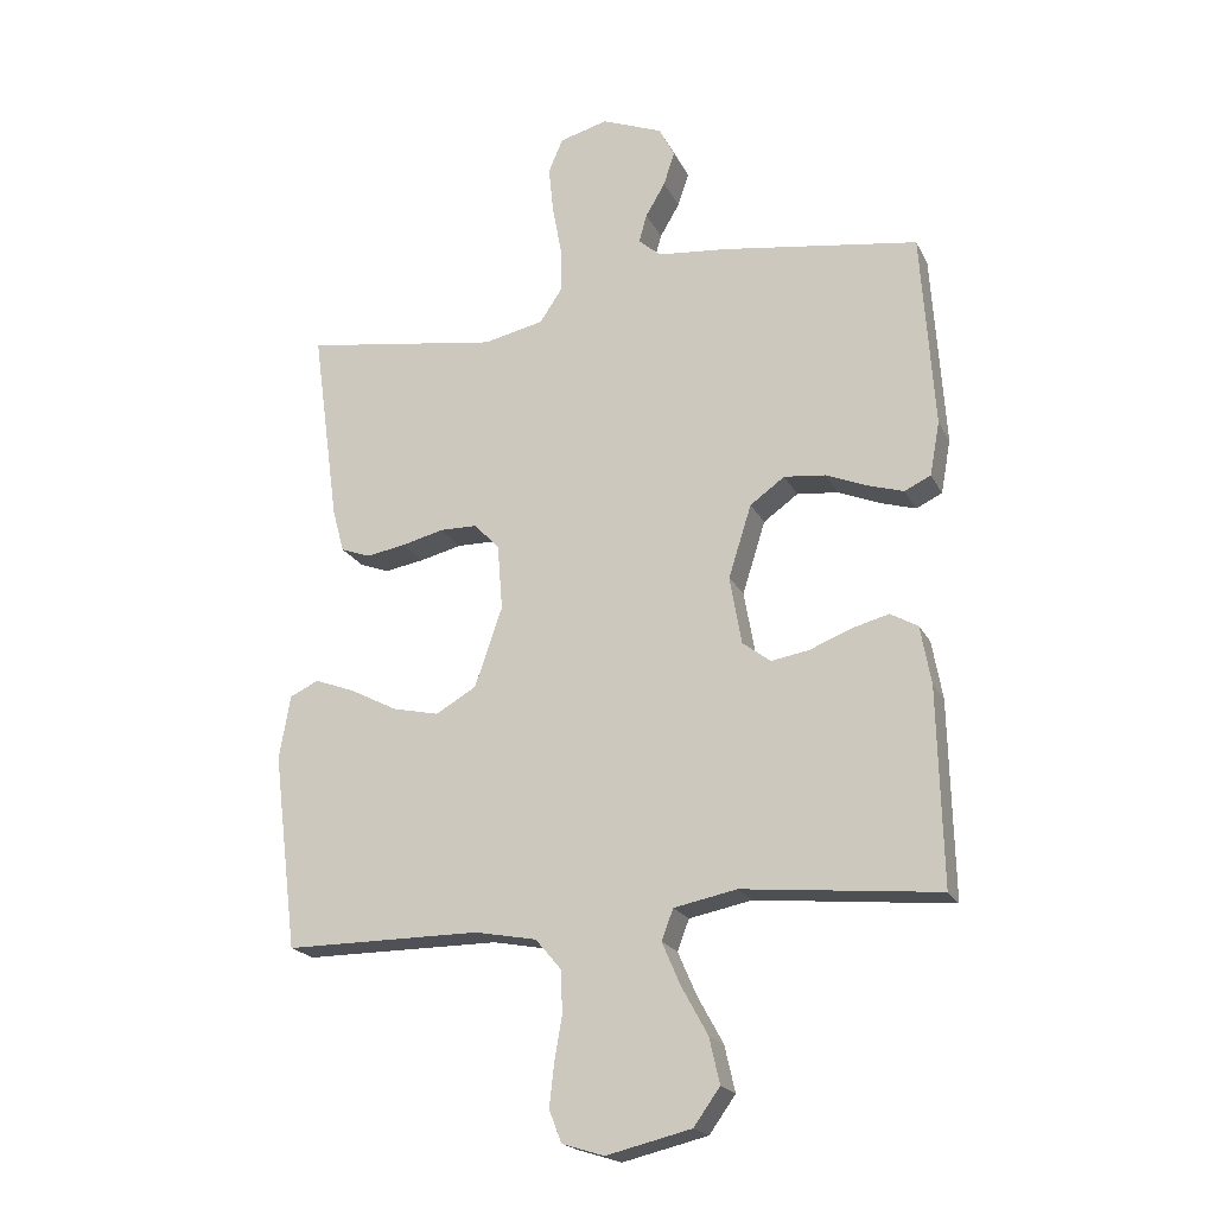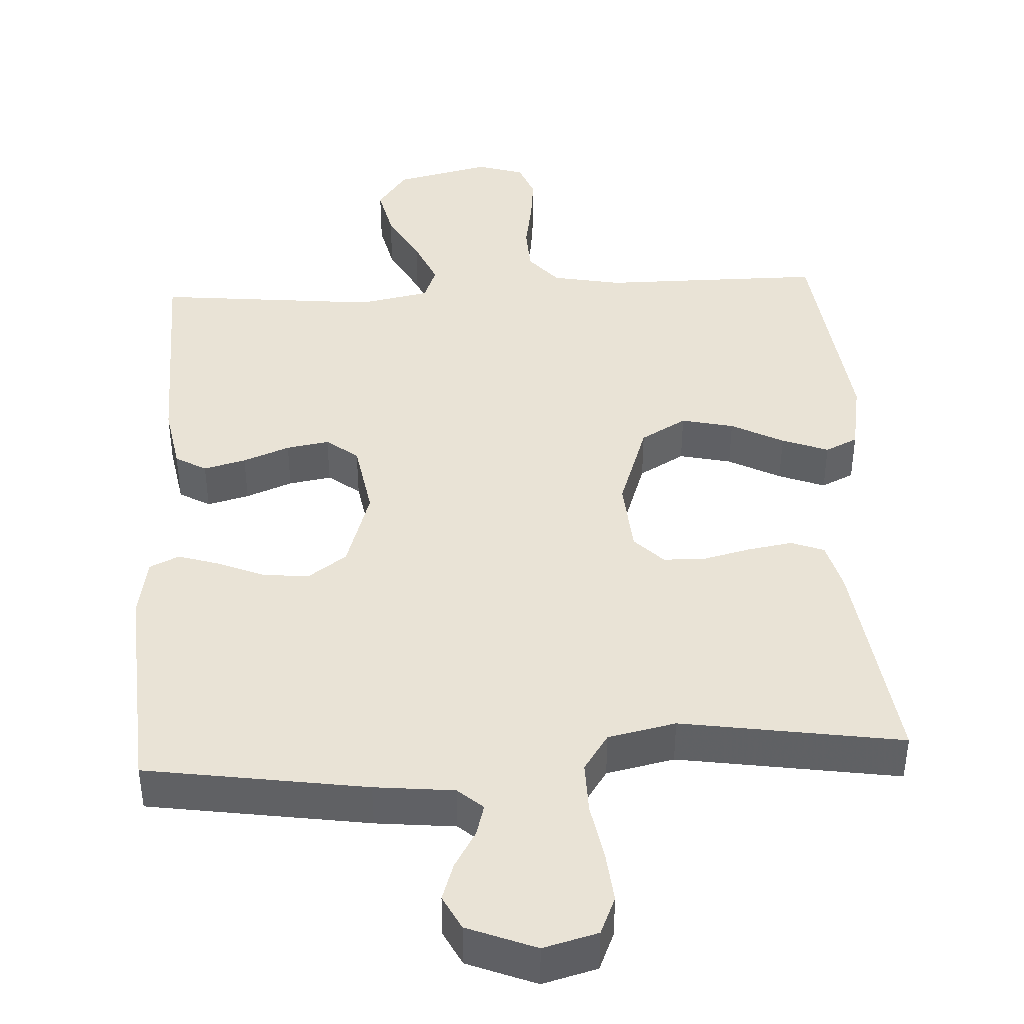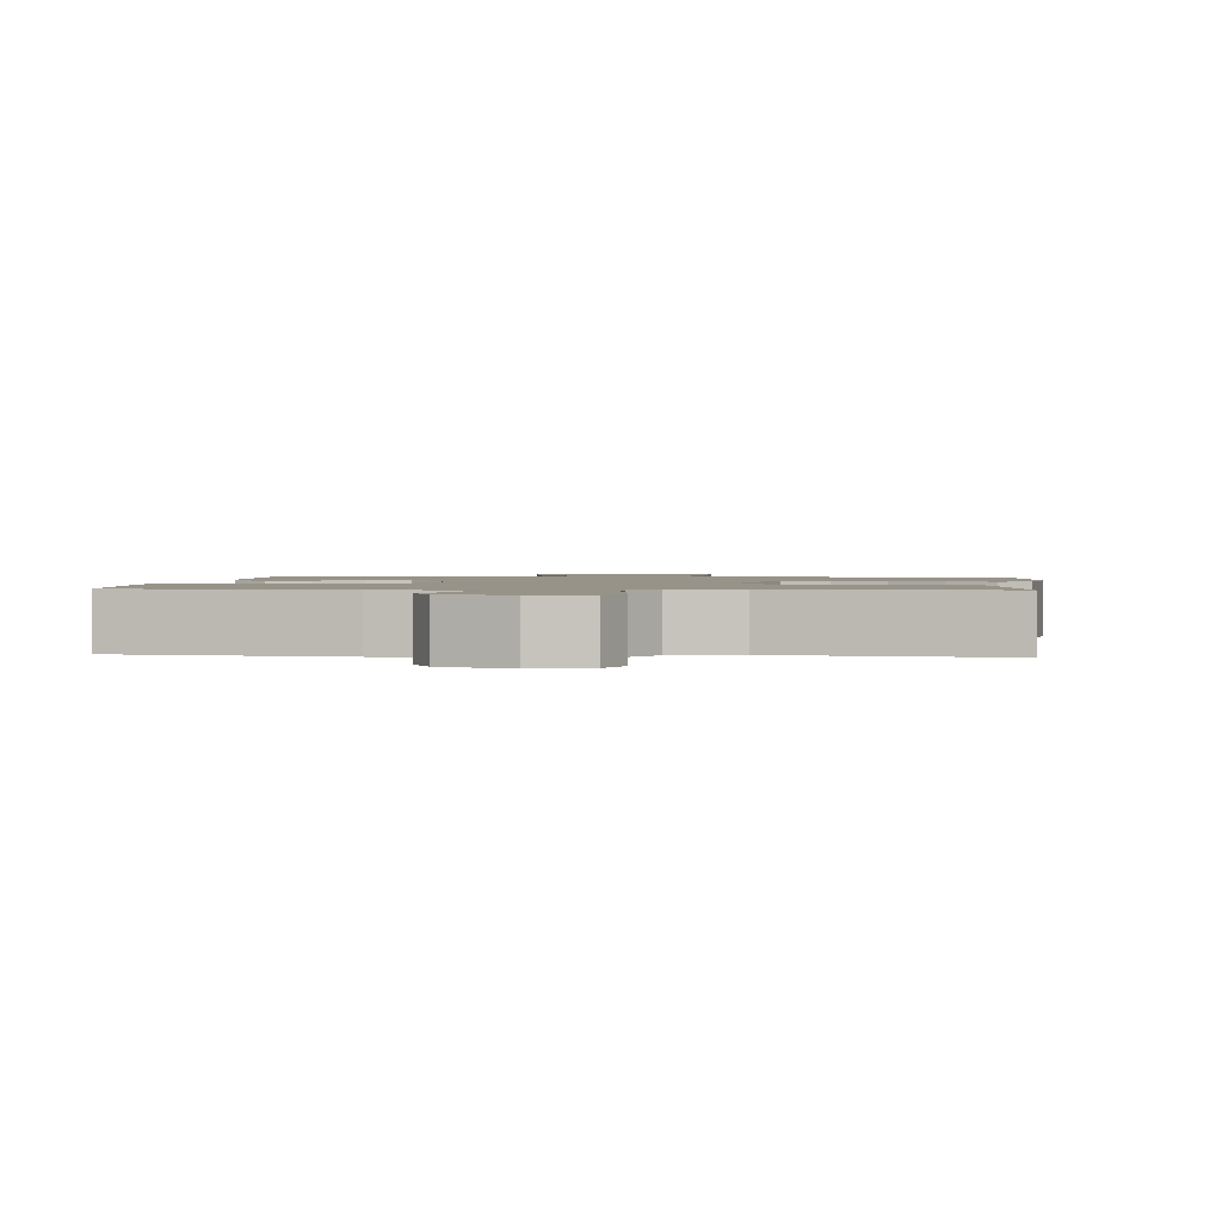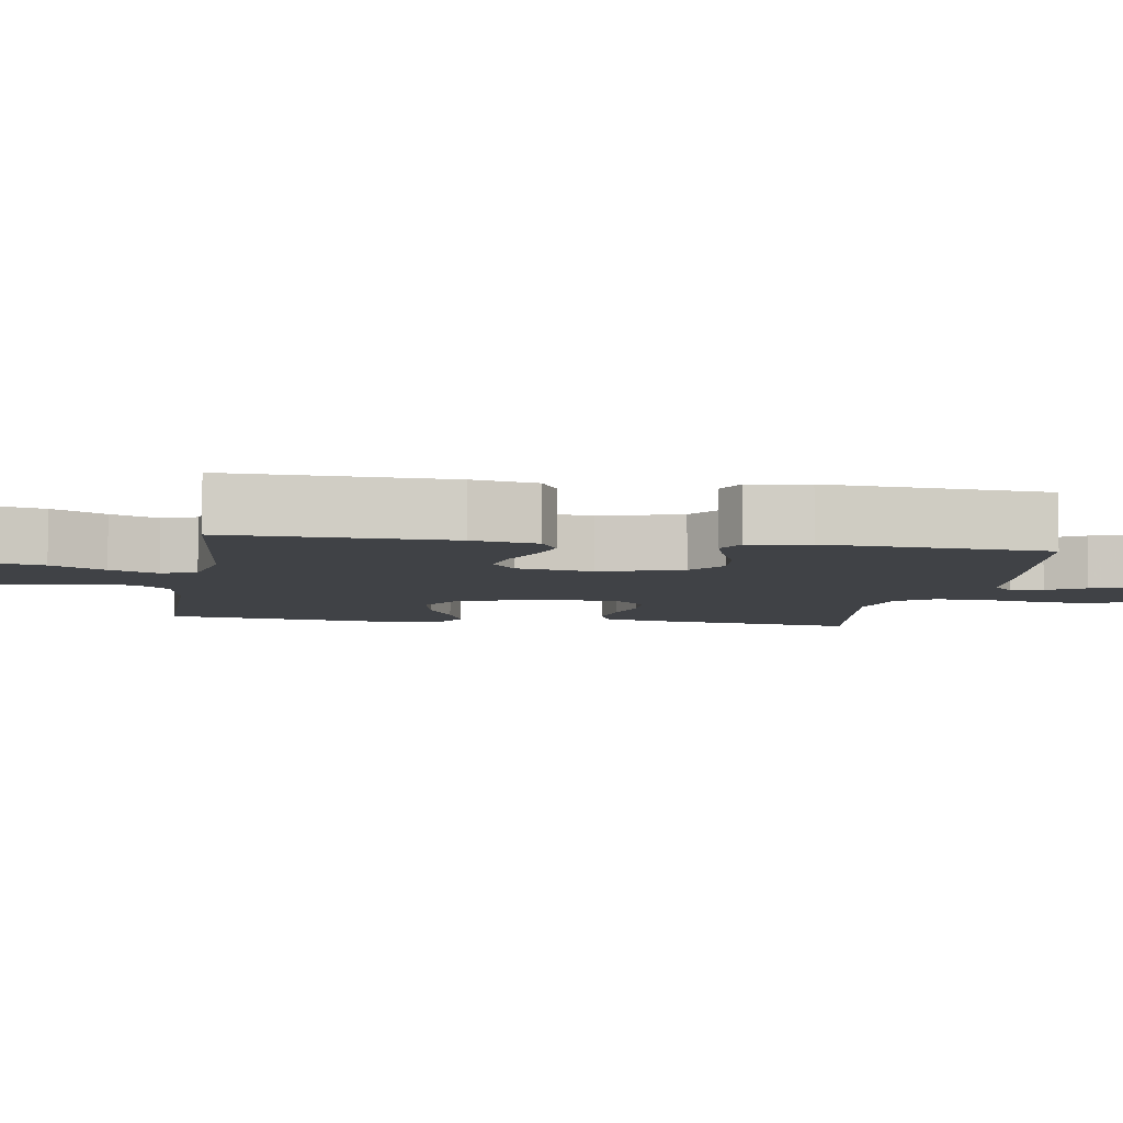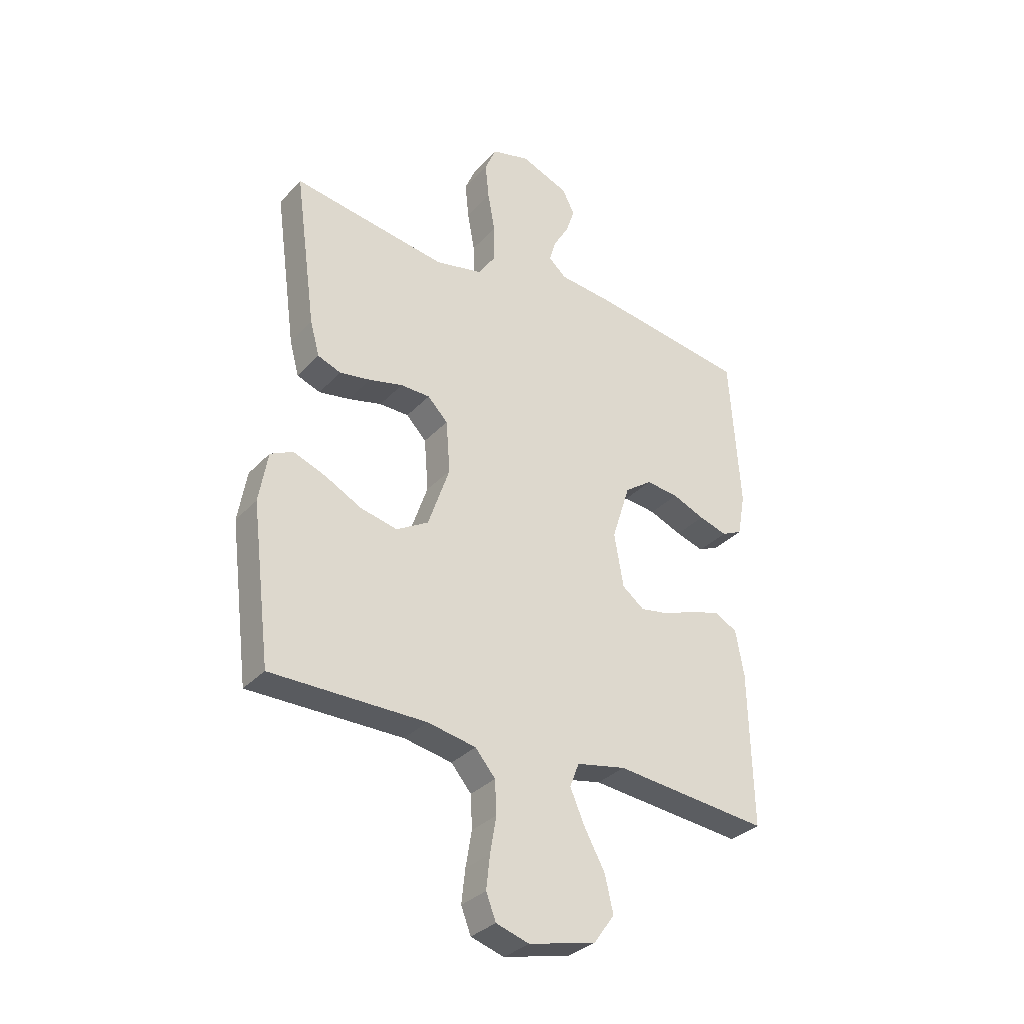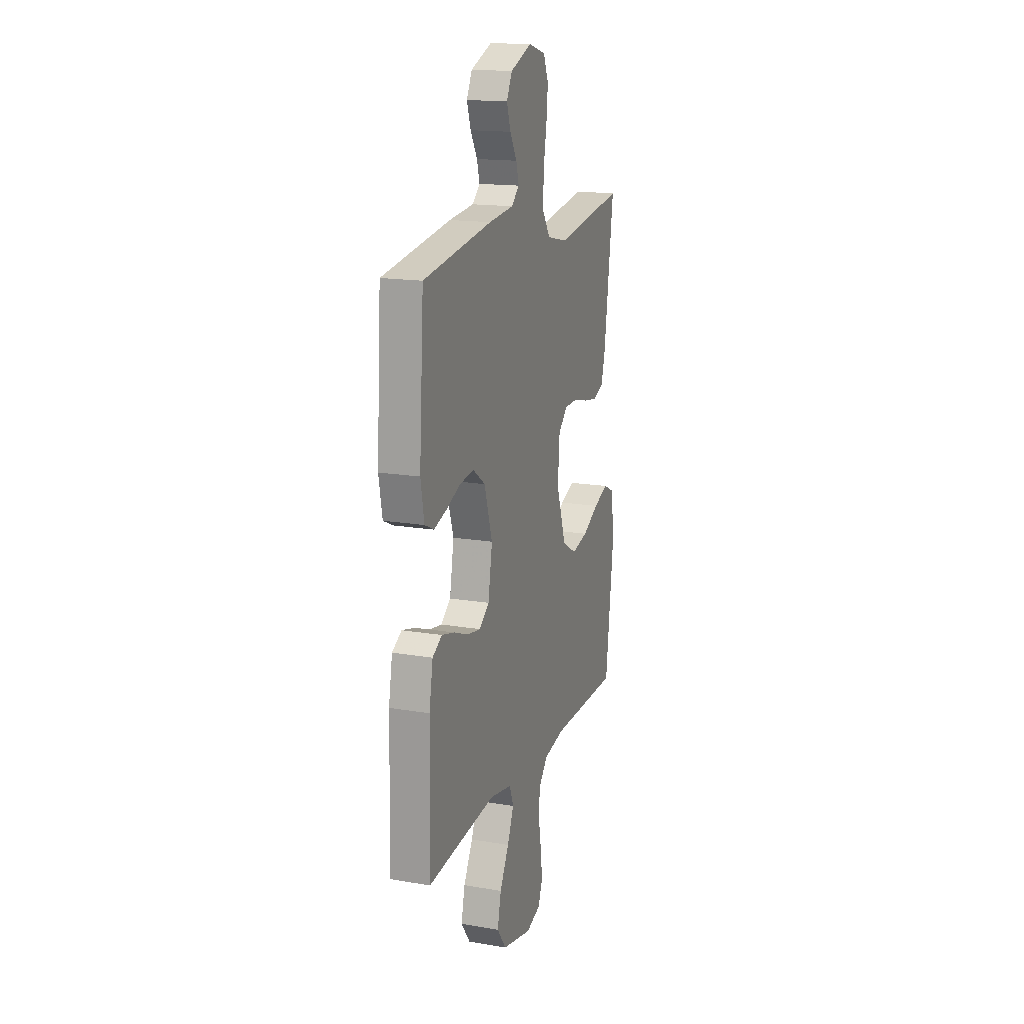
<metadata>
{"format":"obj","ext":"obj","renderer":"f3d","projection":"perspective","resolution":1024,"background":"white","views":[{"elev":-20.3,"azim":-159.6,"up":"+Z"},{"elev":42.2,"azim":-3.0,"up":"+Y"},{"elev":1.4,"azim":5.4,"up":"+Y"},{"elev":-6.4,"azim":-99.4,"up":"+Y"},{"elev":-32.7,"azim":144.8,"up":"+Z"},{"elev":16.5,"azim":-70.8,"up":"+Z"}]}
</metadata>
<code>
v -0.5 0.07 0.5
v -0.2 0.07 0.545
v -0.092 0.07 0.556
v -0.058 0.07 0.586
v -0.07 0.07 0.629
v -0.1 0.07 0.68
v -0.117 0.07 0.731
v -0.093 0.07 0.778
v 0 0.07 0.815
v 0.074 0.07 0.795
v 0.096 0.07 0.743
v 0.089 0.07 0.673
v 0.075 0.07 0.596
v 0.074 0.07 0.525
v 0.108 0.07 0.474
v 0.2 0.07 0.454
v 0.5 0.07 0.5
v 0.459 0.07 0.2
v 0.441 0.07 0.133
v 0.396 0.07 0.116
v 0.336 0.07 0.126
v 0.271 0.07 0.142
v 0.214 0.07 0.141
v 0.175 0.07 0.101
v 0.167 0.07 0
v 0.209 0.07 -0.122
v 0.271 0.07 -0.158
v 0.342 0.07 -0.142
v 0.413 0.07 -0.105
v 0.476 0.07 -0.081
v 0.52 0.07 -0.102
v 0.537 0.07 -0.2
v 0.5 0.07 -0.5
v 0.2 0.07 -0.5
v 0.106 0.07 -0.518
v 0.067 0.07 -0.564
v 0.064 0.07 -0.628
v 0.076 0.07 -0.698
v 0.083 0.07 -0.762
v 0.064 0.07 -0.811
v 0 0.07 -0.831
v -0.13 0.07 -0.8
v -0.17 0.07 -0.744
v -0.154 0.07 -0.674
v -0.114 0.07 -0.601
v -0.086 0.07 -0.536
v -0.104 0.07 -0.489
v -0.2 0.07 -0.47
v -0.5 0.07 -0.5
v -0.493 0.07 -0.2
v -0.477 0.07 -0.111
v -0.435 0.07 -0.087
v -0.378 0.07 -0.102
v -0.315 0.07 -0.127
v -0.257 0.07 -0.137
v -0.214 0.07 -0.104
v -0.196 0.07 0
v -0.231 0.07 0.111
v -0.284 0.07 0.149
v -0.347 0.07 0.142
v -0.41 0.07 0.116
v -0.465 0.07 0.099
v -0.505 0.07 0.118
v -0.52 0.07 0.2
v -0.5 0 0.5
v -0.2 0 0.545
v -0.092 0 0.556
v -0.058 0 0.586
v -0.07 0 0.629
v -0.1 0 0.68
v -0.117 0 0.731
v -0.093 0 0.778
v 0 0 0.815
v 0.074 0 0.795
v 0.096 0 0.743
v 0.089 0 0.673
v 0.075 0 0.596
v 0.074 0 0.525
v 0.108 0 0.474
v 0.2 0 0.454
v 0.5 0 0.5
v 0.459 0 0.2
v 0.441 0 0.133
v 0.396 0 0.116
v 0.336 0 0.126
v 0.271 0 0.142
v 0.214 0 0.141
v 0.175 0 0.101
v 0.167 0 0
v 0.209 0 -0.122
v 0.271 0 -0.158
v 0.342 0 -0.142
v 0.413 0 -0.105
v 0.476 0 -0.081
v 0.52 0 -0.102
v 0.537 0 -0.2
v 0.5 0 -0.5
v 0.2 0 -0.5
v 0.106 0 -0.518
v 0.067 0 -0.564
v 0.064 0 -0.628
v 0.076 0 -0.698
v 0.083 0 -0.762
v 0.064 0 -0.811
v 0 0 -0.831
v -0.13 0 -0.8
v -0.17 0 -0.744
v -0.154 0 -0.674
v -0.114 0 -0.601
v -0.086 0 -0.536
v -0.104 0 -0.489
v -0.2 0 -0.47
v -0.5 0 -0.5
v -0.493 0 -0.2
v -0.477 0 -0.111
v -0.435 0 -0.087
v -0.378 0 -0.102
v -0.315 0 -0.127
v -0.257 0 -0.137
v -0.214 0 -0.104
v -0.196 0 0
v -0.231 0 0.111
v -0.284 0 0.149
v -0.347 0 0.142
v -0.41 0 0.116
v -0.465 0 0.099
v -0.505 0 0.118
v -0.52 0 0.2
f 60 61 62 63
f 60 63 64 1
f 51 52 53 54
f 51 54 55
f 48 49 50 51
f 47 48 51 55
f 42 43 44 45
f 42 45 46
f 41 42 46
f 40 41 46
f 37 38 39 40
f 37 40 46 47
f 31 32 33 34
f 31 34 35
f 28 29 30 31
f 27 28 31 35
f 26 27 35 36
f 19 20 21 22
f 17 18 19 22
f 16 17 22 23
f 15 16 23 24
f 10 11 12 13
f 10 13 14
f 9 10 14
f 8 9 14
f 5 6 7 8
f 4 5 8 14
f 3 4 14 15
f 59 60 1 2
f 58 59 2 3
f 57 58 3 15
f 56 57 15 24
f 55 56 24 25
f 36 37 47 55
f 25 26 36 55
f 127 126 125 124
f 65 128 127 124
f 118 117 116 115
f 119 118 115
f 115 114 113 112
f 119 115 112 111
f 109 108 107 106
f 110 109 106
f 110 106 105
f 110 105 104
f 104 103 102 101
f 111 110 104 101
f 98 97 96 95
f 99 98 95
f 95 94 93 92
f 99 95 92 91
f 100 99 91 90
f 86 85 84 83
f 86 83 82 81
f 87 86 81 80
f 88 87 80 79
f 77 76 75 74
f 78 77 74
f 78 74 73
f 78 73 72
f 72 71 70 69
f 78 72 69 68
f 79 78 68 67
f 66 65 124 123
f 67 66 123 122
f 79 67 122 121
f 88 79 121 120
f 89 88 120 119
f 119 111 101 100
f 119 100 90 89
f 1 65 66 2
f 2 66 67 3
f 3 67 68 4
f 4 68 69 5
f 5 69 70 6
f 6 70 71 7
f 7 71 72 8
f 8 72 73 9
f 9 73 74 10
f 10 74 75 11
f 11 75 76 12
f 12 76 77 13
f 13 77 78 14
f 14 78 79 15
f 15 79 80 16
f 16 80 81 17
f 17 81 82 18
f 18 82 83 19
f 19 83 84 20
f 20 84 85 21
f 21 85 86 22
f 22 86 87 23
f 23 87 88 24
f 24 88 89 25
f 25 89 90 26
f 26 90 91 27
f 27 91 92 28
f 28 92 93 29
f 29 93 94 30
f 30 94 95 31
f 31 95 96 32
f 32 96 97 33
f 33 97 98 34
f 34 98 99 35
f 35 99 100 36
f 36 100 101 37
f 37 101 102 38
f 38 102 103 39
f 39 103 104 40
f 40 104 105 41
f 41 105 106 42
f 42 106 107 43
f 43 107 108 44
f 44 108 109 45
f 45 109 110 46
f 46 110 111 47
f 47 111 112 48
f 48 112 113 49
f 49 113 114 50
f 50 114 115 51
f 51 115 116 52
f 52 116 117 53
f 53 117 118 54
f 54 118 119 55
f 55 119 120 56
f 56 120 121 57
f 57 121 122 58
f 58 122 123 59
f 59 123 124 60
f 60 124 125 61
f 61 125 126 62
f 62 126 127 63
f 63 127 128 64
f 64 128 65 1

</code>
